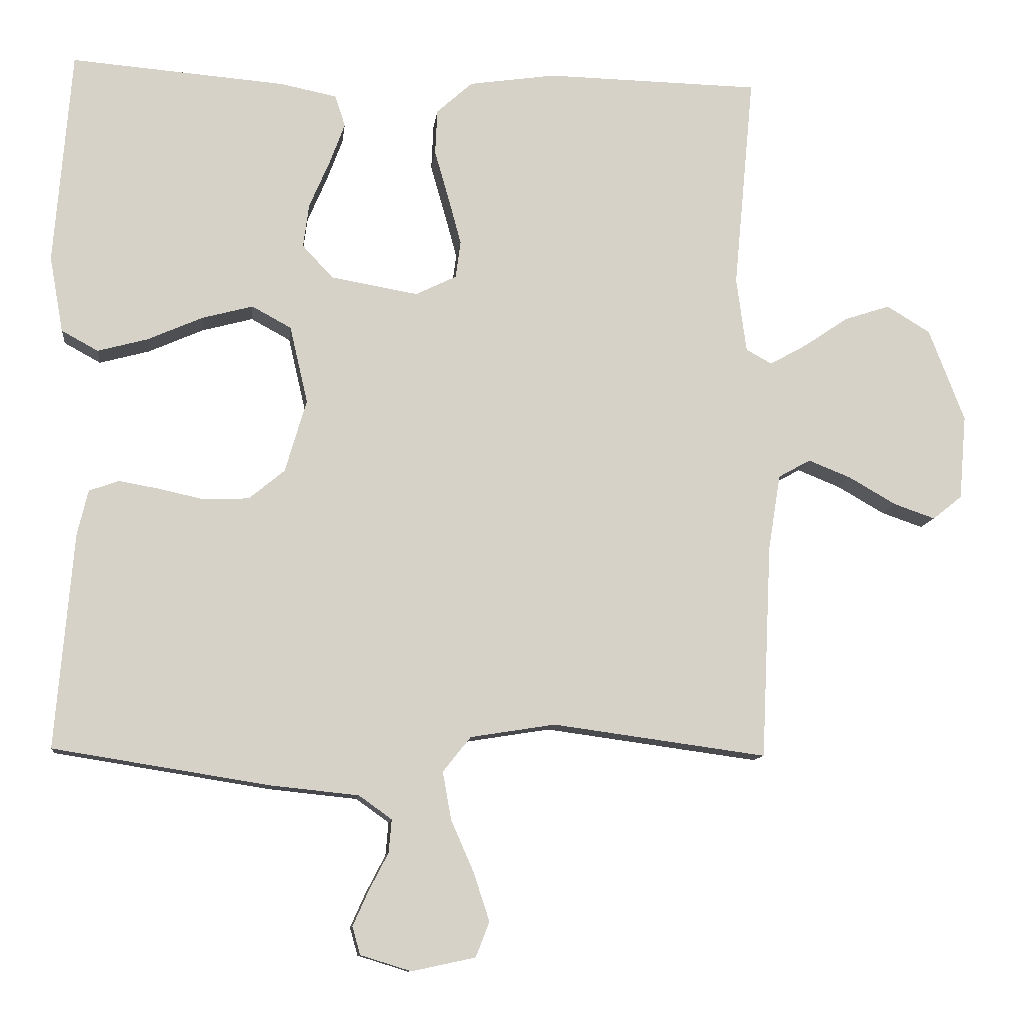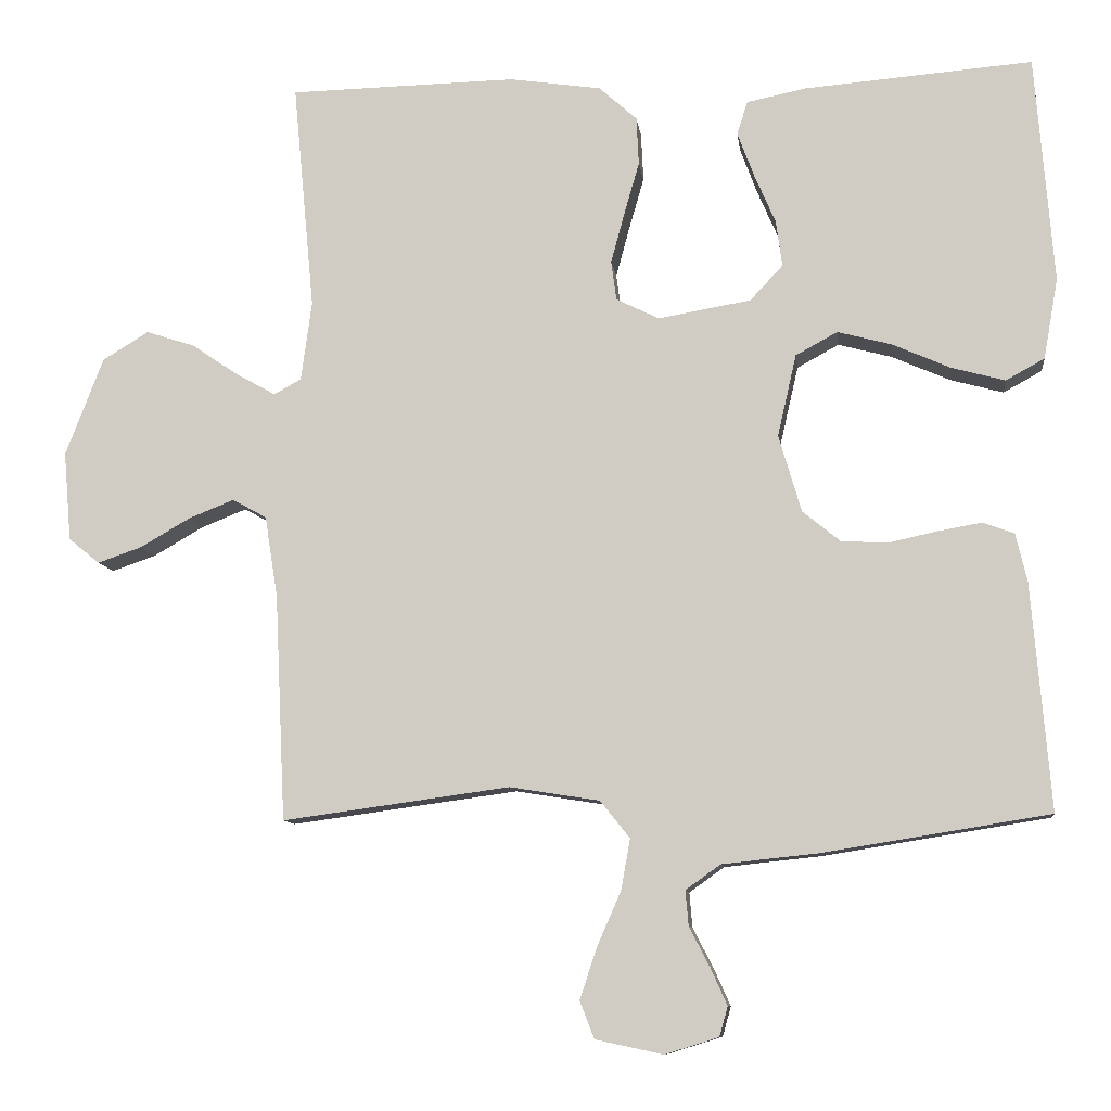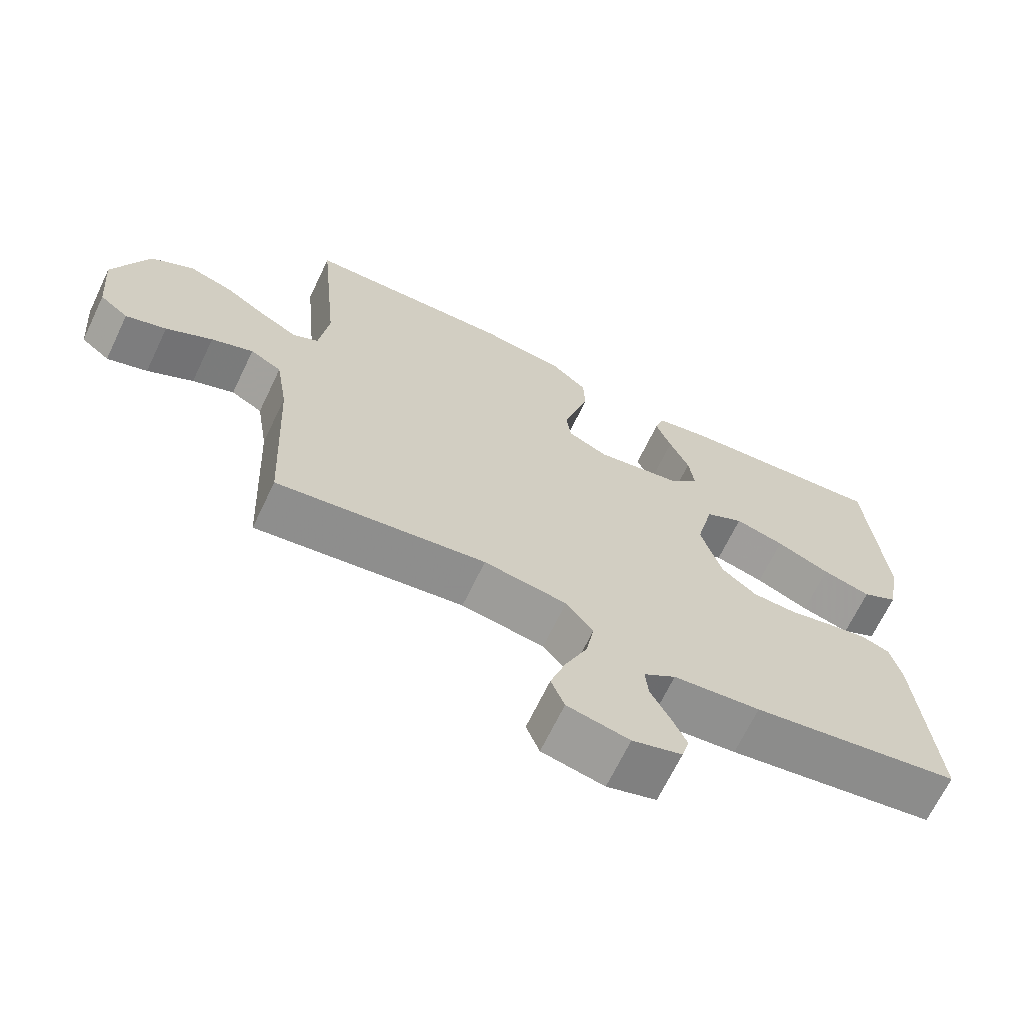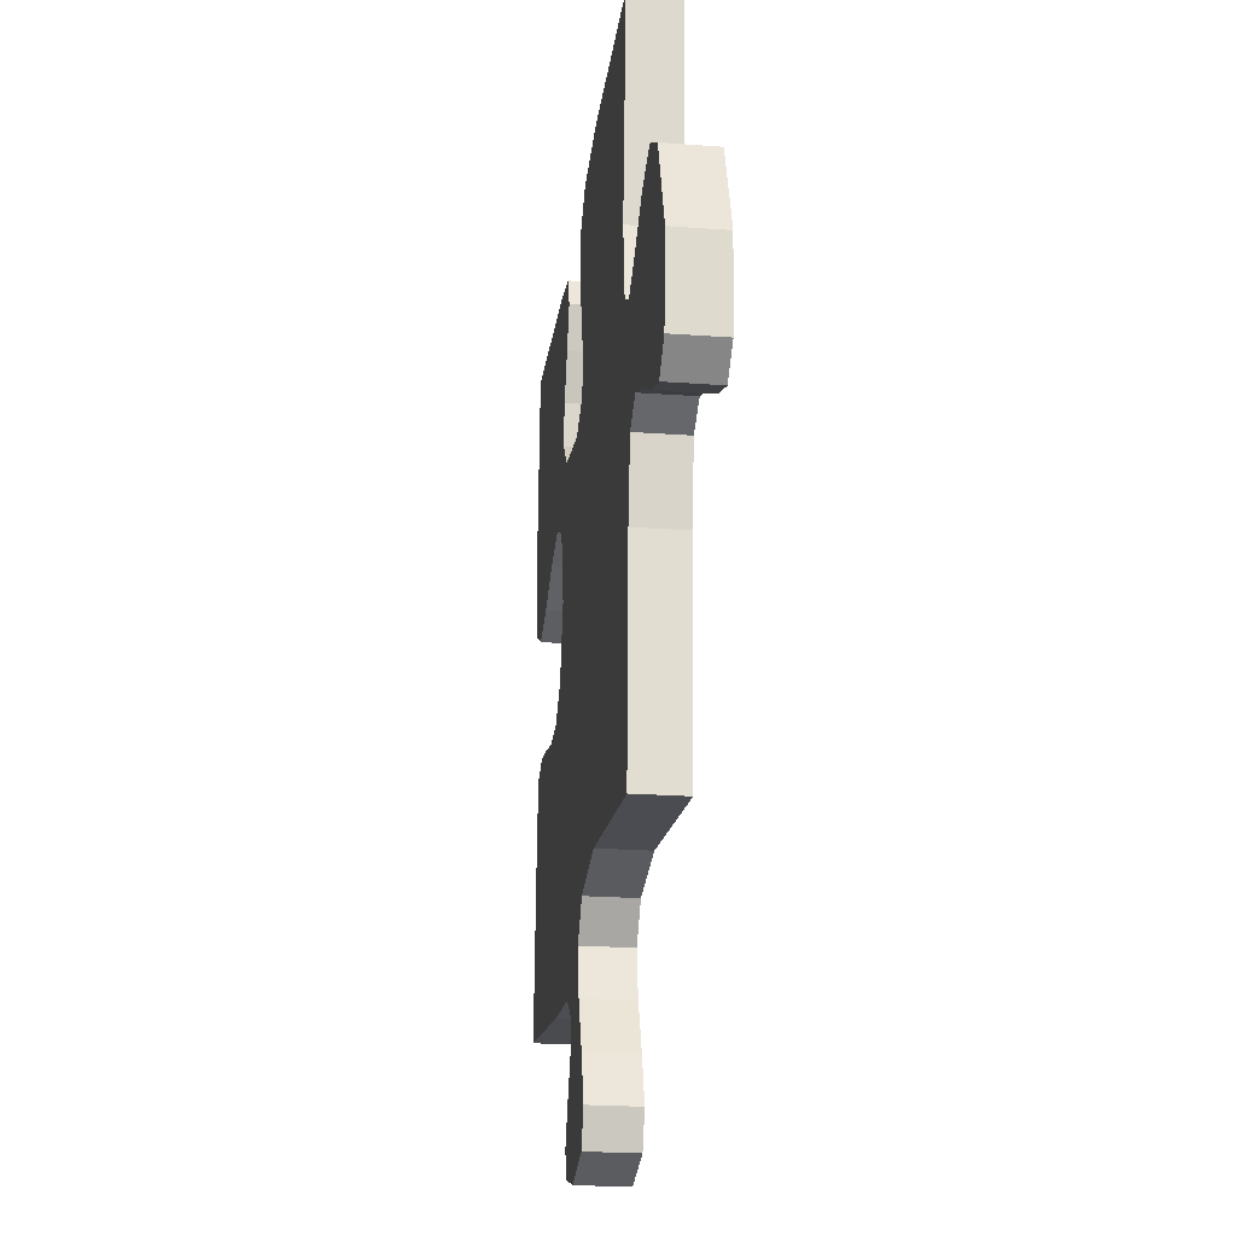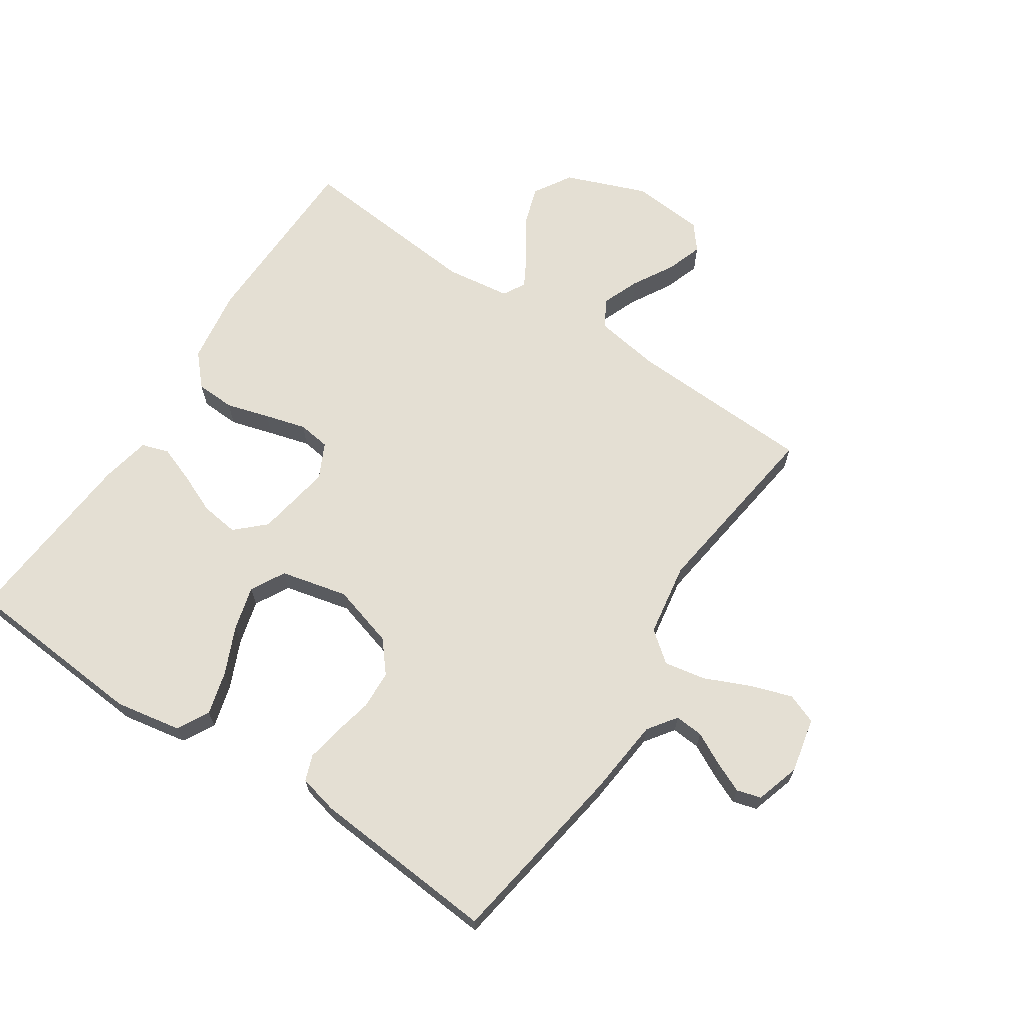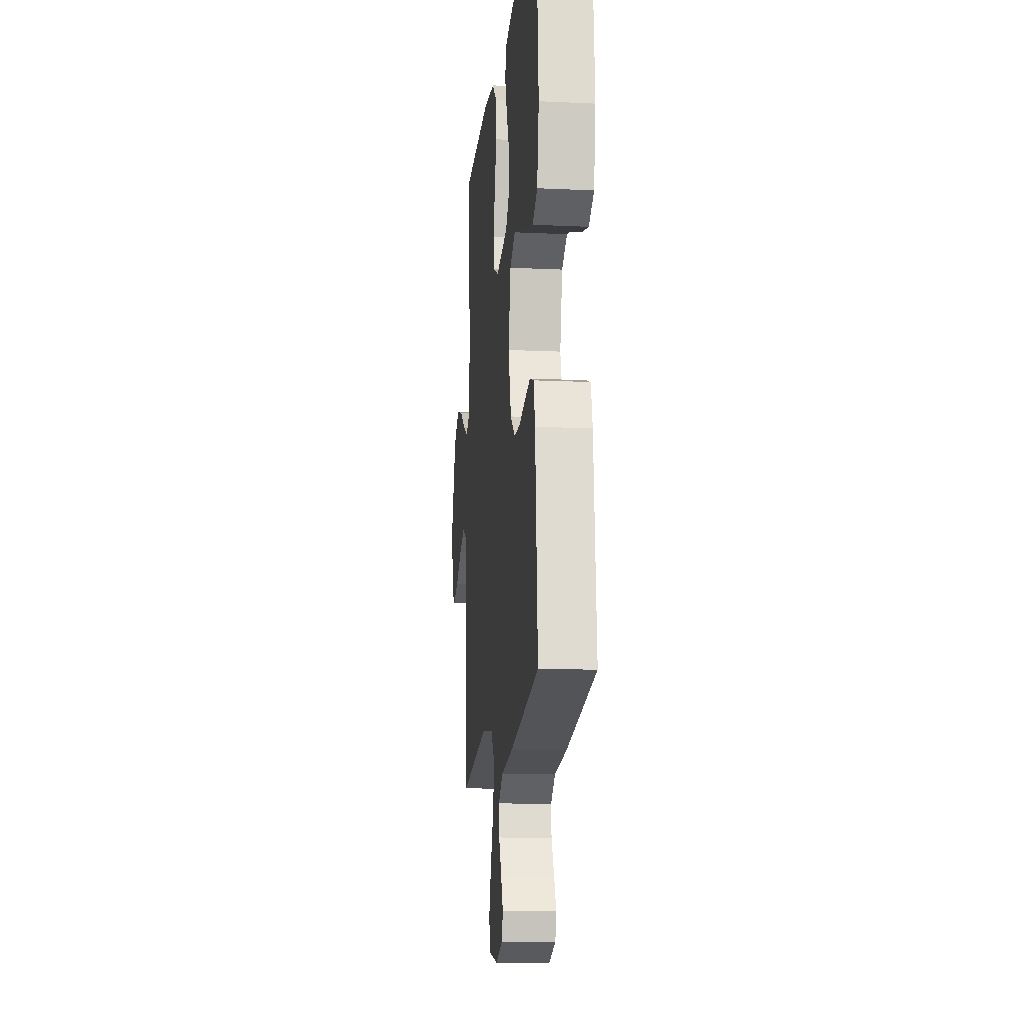
<metadata>
{"format":"obj","ext":"obj","renderer":"f3d","projection":"perspective","resolution":1024,"background":"white","views":[{"elev":-10.7,"azim":173.5,"up":"+Z"},{"elev":-9.6,"azim":7.0,"up":"+Z"},{"elev":-67.7,"azim":-25.6,"up":"+Z"},{"elev":-23.1,"azim":-97.1,"up":"+Z"},{"elev":66.7,"azim":123.4,"up":"+Y"},{"elev":-14.3,"azim":84.2,"up":"+Z"}]}
</metadata>
<code>
v 0.5 0.07 0.5
v 0.524 0.07 0.2
v 0.505 0.07 0.094
v 0.454 0.07 0.066
v 0.384 0.07 0.085
v 0.307 0.07 0.119
v 0.236 0.07 0.138
v 0.181 0.07 0.108
v 0.156 0.07 0
v 0.186 0.07 -0.102
v 0.236 0.07 -0.143
v 0.298 0.07 -0.146
v 0.362 0.07 -0.132
v 0.419 0.07 -0.122
v 0.46 0.07 -0.137
v 0.475 0.07 -0.2
v 0.5 0.07 -0.5
v 0.2 0.07 -0.548
v 0.075 0.07 -0.561
v 0.029 0.07 -0.594
v 0.033 0.07 -0.64
v 0.06 0.07 -0.692
v 0.082 0.07 -0.741
v 0.071 0.07 -0.78
v 0 0.07 -0.802
v -0.089 0.07 -0.783
v -0.108 0.07 -0.734
v -0.086 0.07 -0.667
v -0.054 0.07 -0.594
v -0.042 0.07 -0.527
v -0.081 0.07 -0.478
v -0.2 0.07 -0.459
v -0.5 0.07 -0.5
v -0.514 0.07 -0.2
v -0.531 0.07 -0.094
v -0.576 0.07 -0.069
v -0.636 0.07 -0.093
v -0.702 0.07 -0.131
v -0.76 0.07 -0.151
v -0.801 0.07 -0.118
v -0.811 0.07 0
v -0.761 0.07 0.13
v -0.7 0.07 0.167
v -0.636 0.07 0.146
v -0.574 0.07 0.104
v -0.522 0.07 0.075
v -0.486 0.07 0.095
v -0.472 0.07 0.2
v -0.5 0.07 0.5
v -0.2 0.07 0.506
v -0.079 0.07 0.488
v -0.029 0.07 0.443
v -0.026 0.07 0.38
v -0.046 0.07 0.31
v -0.064 0.07 0.244
v -0.057 0.07 0.192
v 0 0.07 0.164
v 0.122 0.07 0.185
v 0.165 0.07 0.231
v 0.157 0.07 0.292
v 0.129 0.07 0.357
v 0.107 0.07 0.416
v 0.121 0.07 0.46
v 0.2 0.07 0.476
v 0.5 0 0.5
v 0.524 0 0.2
v 0.505 0 0.094
v 0.454 0 0.066
v 0.384 0 0.085
v 0.307 0 0.119
v 0.236 0 0.138
v 0.181 0 0.108
v 0.156 0 0
v 0.186 0 -0.102
v 0.236 0 -0.143
v 0.298 0 -0.146
v 0.362 0 -0.132
v 0.419 0 -0.122
v 0.46 0 -0.137
v 0.475 0 -0.2
v 0.5 0 -0.5
v 0.2 0 -0.548
v 0.075 0 -0.561
v 0.029 0 -0.594
v 0.033 0 -0.64
v 0.06 0 -0.692
v 0.082 0 -0.741
v 0.071 0 -0.78
v 0 0 -0.802
v -0.089 0 -0.783
v -0.108 0 -0.734
v -0.086 0 -0.667
v -0.054 0 -0.594
v -0.042 0 -0.527
v -0.081 0 -0.478
v -0.2 0 -0.459
v -0.5 0 -0.5
v -0.514 0 -0.2
v -0.531 0 -0.094
v -0.576 0 -0.069
v -0.636 0 -0.093
v -0.702 0 -0.131
v -0.76 0 -0.151
v -0.801 0 -0.118
v -0.811 0 0
v -0.761 0 0.13
v -0.7 0 0.167
v -0.636 0 0.146
v -0.574 0 0.104
v -0.522 0 0.075
v -0.486 0 0.095
v -0.472 0 0.2
v -0.5 0 0.5
v -0.2 0 0.506
v -0.079 0 0.488
v -0.029 0 0.443
v -0.026 0 0.38
v -0.046 0 0.31
v -0.064 0 0.244
v -0.057 0 0.192
v 0 0 0.164
v 0.122 0 0.185
v 0.165 0 0.231
v 0.157 0 0.292
v 0.129 0 0.357
v 0.107 0 0.416
v 0.121 0 0.46
v 0.2 0 0.476
f 4 5 6
f 3 4 6
f 2 3 6
f 1 2 6
f 64 1 6
f 63 64 6
f 62 63 6
f 61 62 6
f 60 61 6
f 59 60 6 7
f 58 59 7 8
f 57 58 8 9
f 56 57 9 10
f 52 53 54
f 51 52 54
f 50 51 54
f 49 50 54
f 48 49 54
f 47 48 54 55
f 46 47 55 56
f 43 44 45
f 42 43 45
f 41 42 45
f 40 41 45
f 39 40 45
f 38 39 45
f 37 38 45
f 36 37 45 46
f 46 56 10
f 36 46 10
f 35 36 10
f 32 33 34
f 35 10 11
f 34 35 11
f 32 34 11
f 31 32 11
f 27 28 29
f 26 27 29
f 25 26 29
f 24 25 29
f 23 24 29
f 22 23 29
f 21 22 29
f 20 21 29 30
f 31 11 12
f 30 31 12
f 20 30 12
f 19 20 12
f 17 18 19
f 16 17 19
f 15 16 19
f 14 15 19
f 13 14 19
f 12 13 19
f 70 69 68
f 70 68 67
f 70 67 66
f 70 66 65
f 70 65 128
f 70 128 127
f 70 127 126
f 70 126 125
f 70 125 124
f 71 70 124 123
f 72 71 123 122
f 73 72 122 121
f 74 73 121 120
f 118 117 116
f 118 116 115
f 118 115 114
f 118 114 113
f 118 113 112
f 119 118 112 111
f 120 119 111 110
f 109 108 107
f 109 107 106
f 109 106 105
f 109 105 104
f 109 104 103
f 109 103 102
f 109 102 101
f 110 109 101 100
f 74 120 110
f 74 110 100
f 74 100 99
f 98 97 96
f 75 74 99
f 75 99 98
f 75 98 96
f 75 96 95
f 93 92 91
f 93 91 90
f 93 90 89
f 93 89 88
f 93 88 87
f 93 87 86
f 93 86 85
f 94 93 85 84
f 76 75 95
f 76 95 94
f 76 94 84
f 76 84 83
f 83 82 81
f 83 81 80
f 83 80 79
f 83 79 78
f 83 78 77
f 83 77 76
f 1 65 66 2
f 2 66 67 3
f 3 67 68 4
f 4 68 69 5
f 5 69 70 6
f 6 70 71 7
f 7 71 72 8
f 8 72 73 9
f 9 73 74 10
f 10 74 75 11
f 11 75 76 12
f 12 76 77 13
f 13 77 78 14
f 14 78 79 15
f 15 79 80 16
f 16 80 81 17
f 17 81 82 18
f 18 82 83 19
f 19 83 84 20
f 20 84 85 21
f 21 85 86 22
f 22 86 87 23
f 23 87 88 24
f 24 88 89 25
f 25 89 90 26
f 26 90 91 27
f 27 91 92 28
f 28 92 93 29
f 29 93 94 30
f 30 94 95 31
f 31 95 96 32
f 32 96 97 33
f 33 97 98 34
f 34 98 99 35
f 35 99 100 36
f 36 100 101 37
f 37 101 102 38
f 38 102 103 39
f 39 103 104 40
f 40 104 105 41
f 41 105 106 42
f 42 106 107 43
f 43 107 108 44
f 44 108 109 45
f 45 109 110 46
f 46 110 111 47
f 47 111 112 48
f 48 112 113 49
f 49 113 114 50
f 50 114 115 51
f 51 115 116 52
f 52 116 117 53
f 53 117 118 54
f 54 118 119 55
f 55 119 120 56
f 56 120 121 57
f 57 121 122 58
f 58 122 123 59
f 59 123 124 60
f 60 124 125 61
f 61 125 126 62
f 62 126 127 63
f 63 127 128 64
f 64 128 65 1

</code>
